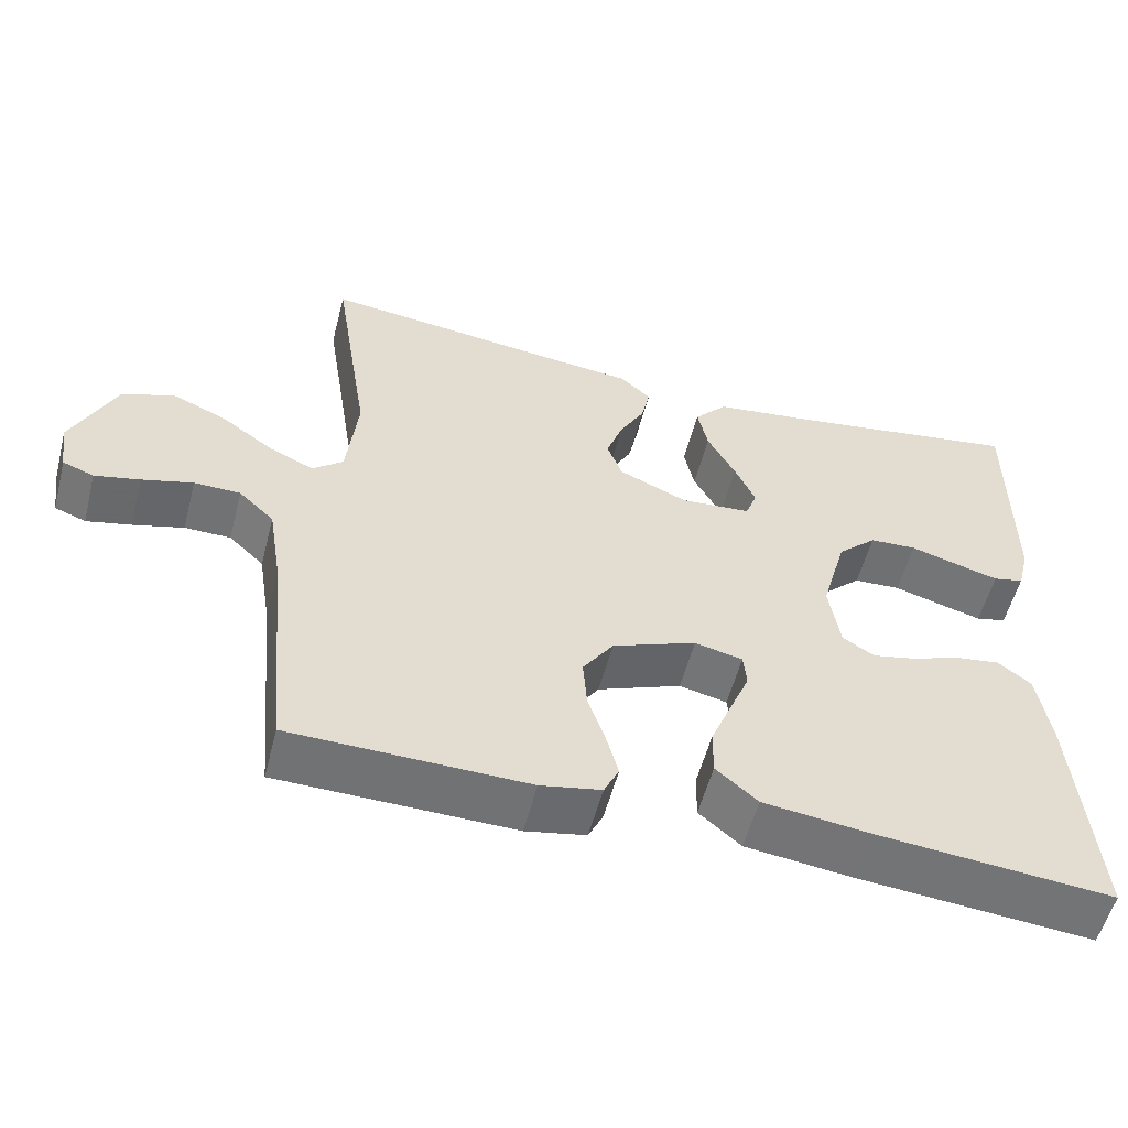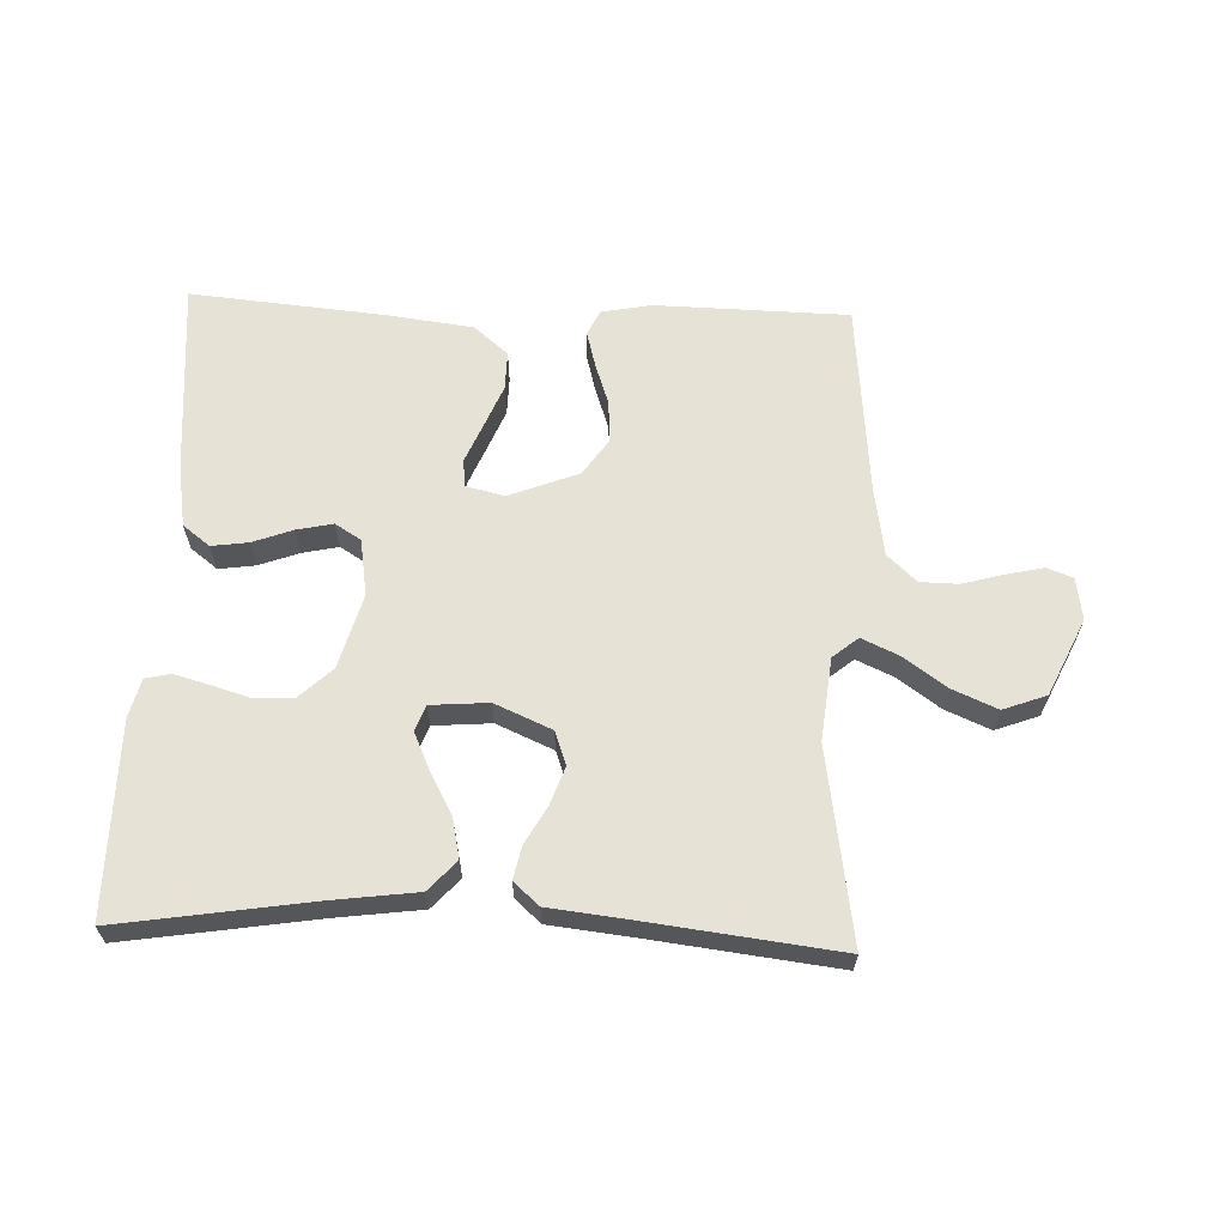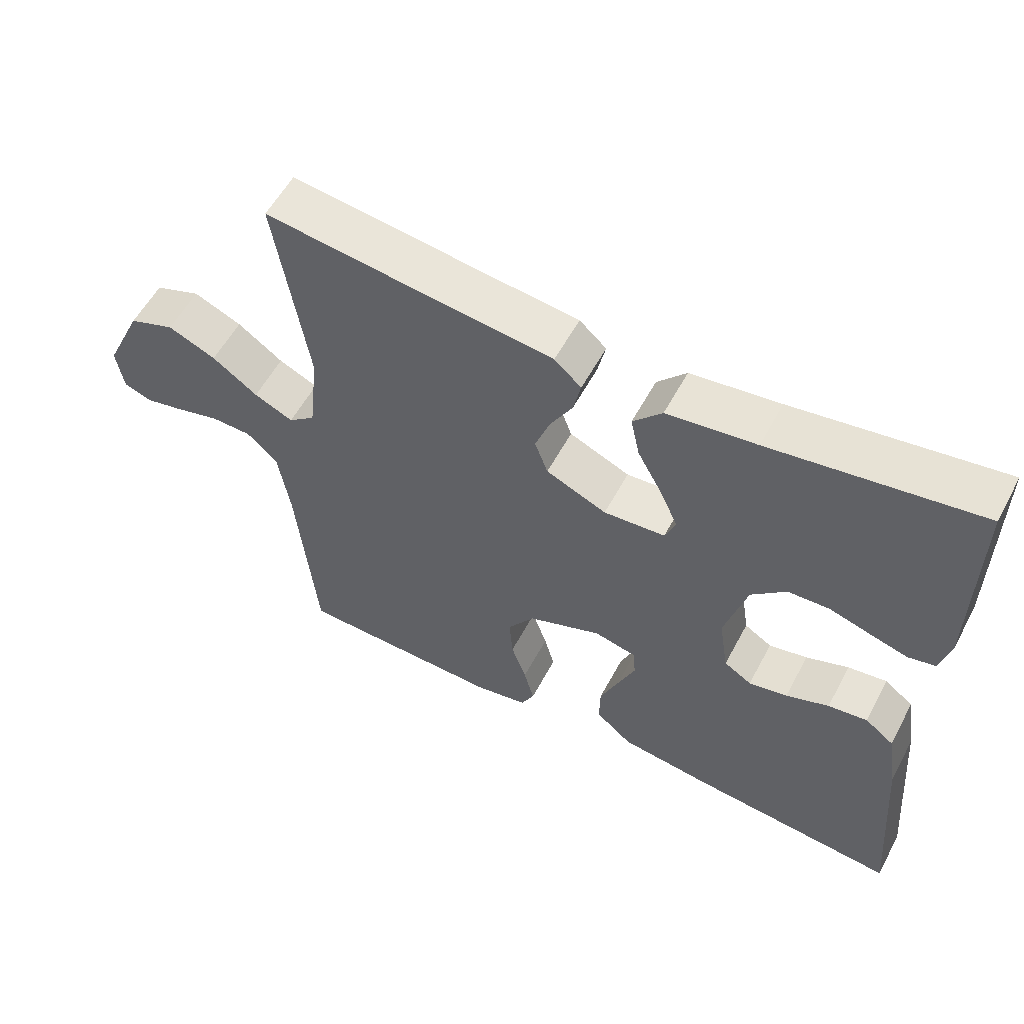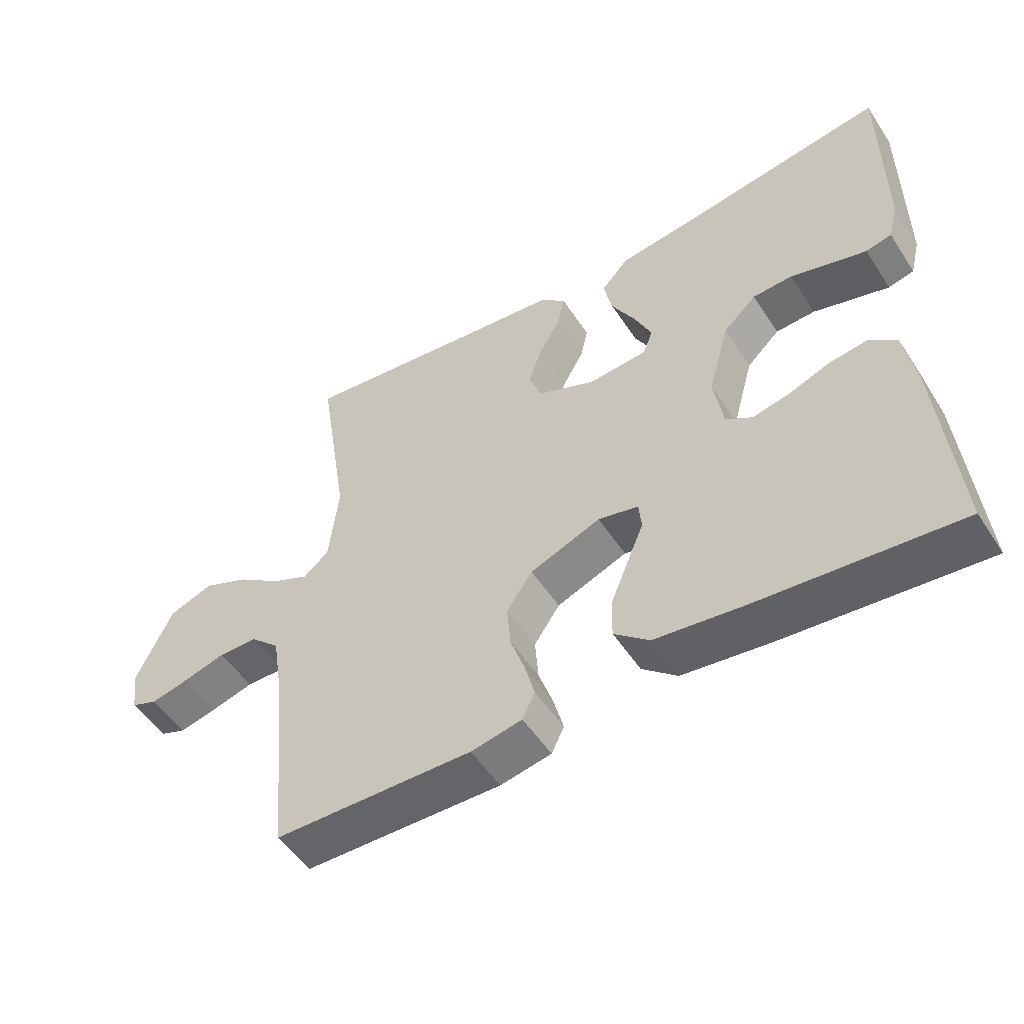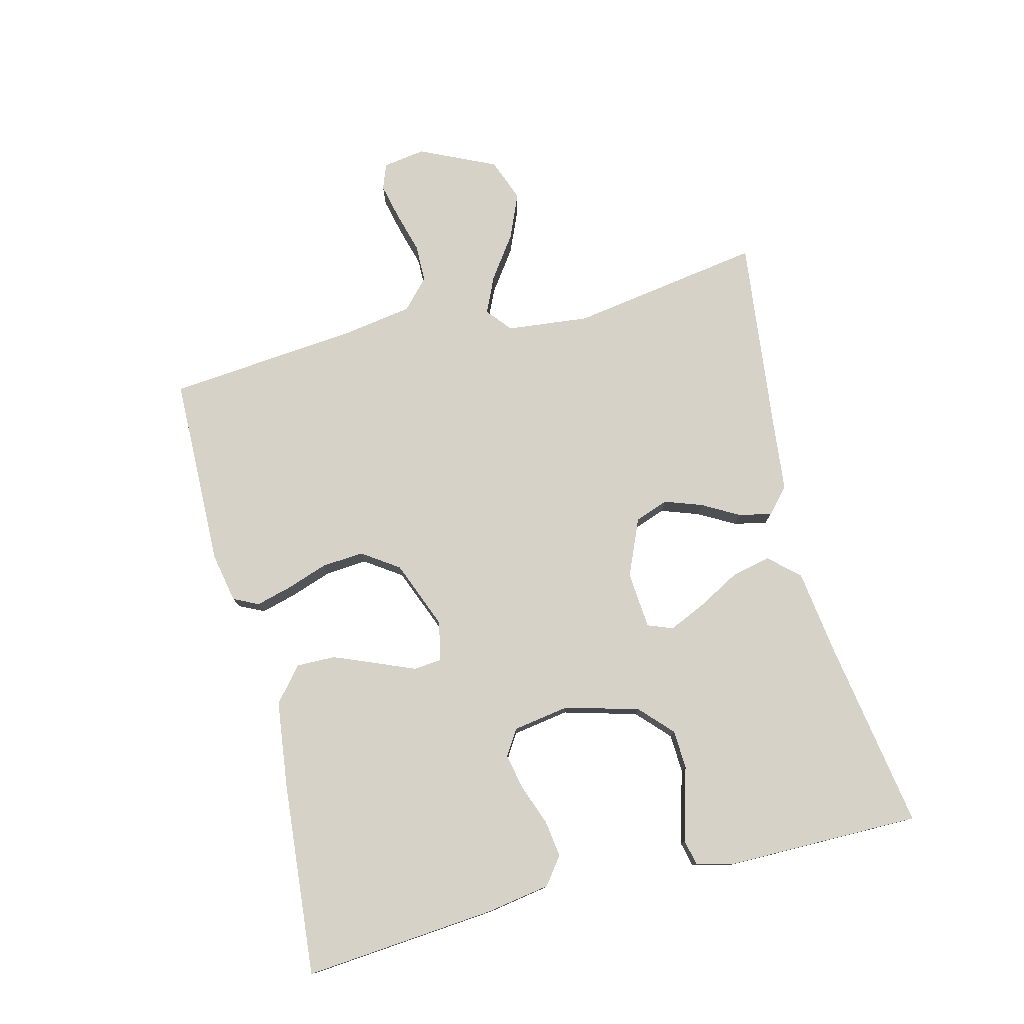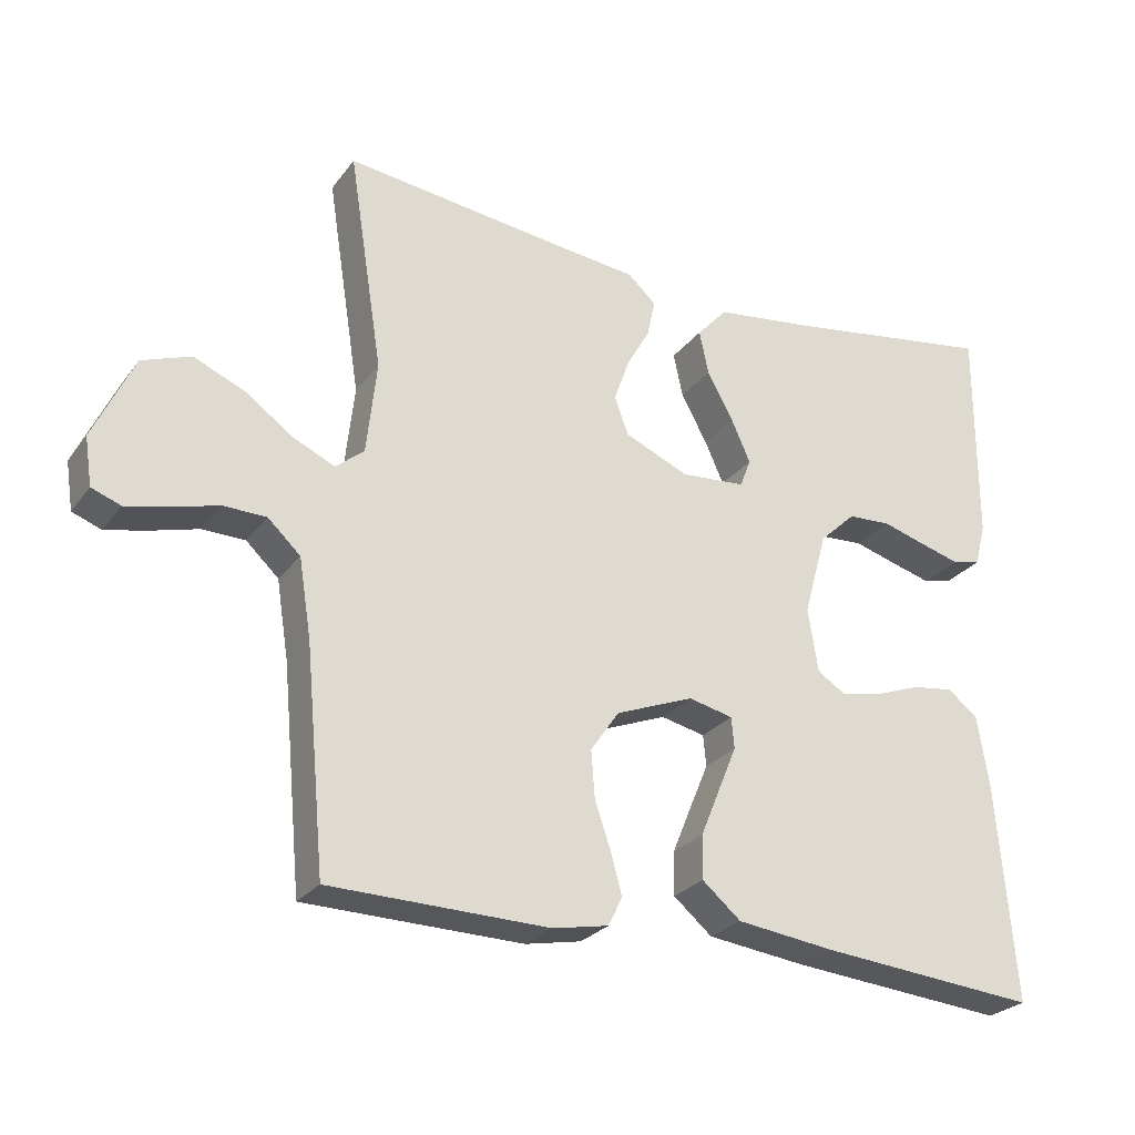
<metadata>
{"format":"obj","ext":"obj","renderer":"f3d","projection":"perspective","resolution":1024,"background":"white","views":[{"elev":-55.4,"azim":165.5,"up":"+Z"},{"elev":63.3,"azim":2.2,"up":"+Y"},{"elev":56.9,"azim":-152.0,"up":"+Z"},{"elev":-52.2,"azim":-147.6,"up":"+Z"},{"elev":77.4,"azim":-104.2,"up":"+Y"},{"elev":-26.2,"azim":151.6,"up":"+Z"}]}
</metadata>
<code>
v 0.5 0.07 -0.5
v 0.2 0.07 -0.506
v 0.123 0.07 -0.491
v 0.104 0.07 -0.452
v 0.119 0.07 -0.396
v 0.141 0.07 -0.332
v 0.146 0.07 -0.267
v 0.107 0.07 -0.21
v 0 0.07 -0.168
v -0.061 0.07 -0.182
v -0.065 0.07 -0.225
v -0.04 0.07 -0.285
v -0.013 0.07 -0.351
v -0.012 0.07 -0.411
v -0.065 0.07 -0.456
v -0.2 0.07 -0.473
v -0.5 0.07 -0.5
v -0.475 0.07 -0.2
v -0.459 0.07 -0.102
v -0.417 0.07 -0.07
v -0.36 0.07 -0.078
v -0.298 0.07 -0.101
v -0.242 0.07 -0.113
v -0.202 0.07 -0.088
v -0.188 0.07 0
v -0.22 0.07 0.115
v -0.27 0.07 0.162
v -0.33 0.07 0.165
v -0.391 0.07 0.147
v -0.445 0.07 0.132
v -0.484 0.07 0.141
v -0.499 0.07 0.2
v -0.5 0.07 0.5
v -0.2 0.07 0.453
v -0.071 0.07 0.436
v -0.029 0.07 0.39
v -0.042 0.07 0.329
v -0.078 0.07 0.263
v -0.104 0.07 0.205
v -0.089 0.07 0.166
v 0 0.07 0.159
v 0.088 0.07 0.197
v 0.107 0.07 0.249
v 0.086 0.07 0.308
v 0.054 0.07 0.365
v 0.043 0.07 0.416
v 0.082 0.07 0.451
v 0.2 0.07 0.464
v 0.5 0.07 0.5
v 0.453 0.07 0.2
v 0.467 0.07 0.072
v 0.506 0.07 0.04
v 0.563 0.07 0.066
v 0.629 0.07 0.113
v 0.699 0.07 0.143
v 0.766 0.07 0.118
v 0.821 0.07 0
v 0.811 0.07 -0.066
v 0.771 0.07 -0.081
v 0.714 0.07 -0.068
v 0.649 0.07 -0.05
v 0.59 0.07 -0.051
v 0.545 0.07 -0.093
v 0.528 0.07 -0.2
v 0.5 0 -0.5
v 0.2 0 -0.506
v 0.123 0 -0.491
v 0.104 0 -0.452
v 0.119 0 -0.396
v 0.141 0 -0.332
v 0.146 0 -0.267
v 0.107 0 -0.21
v 0 0 -0.168
v -0.061 0 -0.182
v -0.065 0 -0.225
v -0.04 0 -0.285
v -0.013 0 -0.351
v -0.012 0 -0.411
v -0.065 0 -0.456
v -0.2 0 -0.473
v -0.5 0 -0.5
v -0.475 0 -0.2
v -0.459 0 -0.102
v -0.417 0 -0.07
v -0.36 0 -0.078
v -0.298 0 -0.101
v -0.242 0 -0.113
v -0.202 0 -0.088
v -0.188 0 0
v -0.22 0 0.115
v -0.27 0 0.162
v -0.33 0 0.165
v -0.391 0 0.147
v -0.445 0 0.132
v -0.484 0 0.141
v -0.499 0 0.2
v -0.5 0 0.5
v -0.2 0 0.453
v -0.071 0 0.436
v -0.029 0 0.39
v -0.042 0 0.329
v -0.078 0 0.263
v -0.104 0 0.205
v -0.089 0 0.166
v 0 0 0.159
v 0.088 0 0.197
v 0.107 0 0.249
v 0.086 0 0.308
v 0.054 0 0.365
v 0.043 0 0.416
v 0.082 0 0.451
v 0.2 0 0.464
v 0.5 0 0.5
v 0.453 0 0.2
v 0.467 0 0.072
v 0.506 0 0.04
v 0.563 0 0.066
v 0.629 0 0.113
v 0.699 0 0.143
v 0.766 0 0.118
v 0.821 0 0
v 0.811 0 -0.066
v 0.771 0 -0.081
v 0.714 0 -0.068
v 0.649 0 -0.05
v 0.59 0 -0.051
v 0.545 0 -0.093
v 0.528 0 -0.2
f 59 60 61
f 58 59 61
f 57 58 61
f 56 57 61
f 55 56 61
f 54 55 61
f 53 54 61
f 52 53 61 62
f 51 52 62 63
f 48 49 50
f 48 50 51
f 47 48 51
f 46 47 51
f 45 46 51
f 44 45 51
f 51 63 64
f 44 51 64
f 43 44 64
f 36 37 38
f 35 36 38
f 34 35 38
f 33 34 38
f 32 33 38
f 31 32 38
f 30 31 38
f 29 30 38
f 28 29 38
f 27 28 38 39
f 26 27 39 40
f 20 21 22
f 19 20 22
f 18 19 22
f 17 18 22
f 16 17 22
f 15 16 22
f 14 15 22
f 13 14 22
f 12 13 22
f 11 12 22
f 10 11 22 23
f 9 10 23 24
f 4 5 6
f 3 4 6
f 2 3 6
f 1 2 6
f 64 1 6
f 64 6 7
f 64 7 8
f 43 64 8
f 42 43 8
f 9 24 25
f 8 9 25
f 42 8 25
f 41 42 25
f 25 26 40 41
f 125 124 123
f 125 123 122
f 125 122 121
f 125 121 120
f 125 120 119
f 125 119 118
f 125 118 117
f 126 125 117 116
f 127 126 116 115
f 114 113 112
f 115 114 112
f 115 112 111
f 115 111 110
f 115 110 109
f 115 109 108
f 128 127 115
f 128 115 108
f 128 108 107
f 102 101 100
f 102 100 99
f 102 99 98
f 102 98 97
f 102 97 96
f 102 96 95
f 102 95 94
f 102 94 93
f 102 93 92
f 103 102 92 91
f 104 103 91 90
f 86 85 84
f 86 84 83
f 86 83 82
f 86 82 81
f 86 81 80
f 86 80 79
f 86 79 78
f 86 78 77
f 86 77 76
f 86 76 75
f 87 86 75 74
f 88 87 74 73
f 70 69 68
f 70 68 67
f 70 67 66
f 70 66 65
f 70 65 128
f 71 70 128
f 72 71 128
f 72 128 107
f 72 107 106
f 89 88 73
f 89 73 72
f 89 72 106
f 89 106 105
f 105 104 90 89
f 1 65 66 2
f 2 66 67 3
f 3 67 68 4
f 4 68 69 5
f 5 69 70 6
f 6 70 71 7
f 7 71 72 8
f 8 72 73 9
f 9 73 74 10
f 10 74 75 11
f 11 75 76 12
f 12 76 77 13
f 13 77 78 14
f 14 78 79 15
f 15 79 80 16
f 16 80 81 17
f 17 81 82 18
f 18 82 83 19
f 19 83 84 20
f 20 84 85 21
f 21 85 86 22
f 22 86 87 23
f 23 87 88 24
f 24 88 89 25
f 25 89 90 26
f 26 90 91 27
f 27 91 92 28
f 28 92 93 29
f 29 93 94 30
f 30 94 95 31
f 31 95 96 32
f 32 96 97 33
f 33 97 98 34
f 34 98 99 35
f 35 99 100 36
f 36 100 101 37
f 37 101 102 38
f 38 102 103 39
f 39 103 104 40
f 40 104 105 41
f 41 105 106 42
f 42 106 107 43
f 43 107 108 44
f 44 108 109 45
f 45 109 110 46
f 46 110 111 47
f 47 111 112 48
f 48 112 113 49
f 49 113 114 50
f 50 114 115 51
f 51 115 116 52
f 52 116 117 53
f 53 117 118 54
f 54 118 119 55
f 55 119 120 56
f 56 120 121 57
f 57 121 122 58
f 58 122 123 59
f 59 123 124 60
f 60 124 125 61
f 61 125 126 62
f 62 126 127 63
f 63 127 128 64
f 64 128 65 1

</code>
